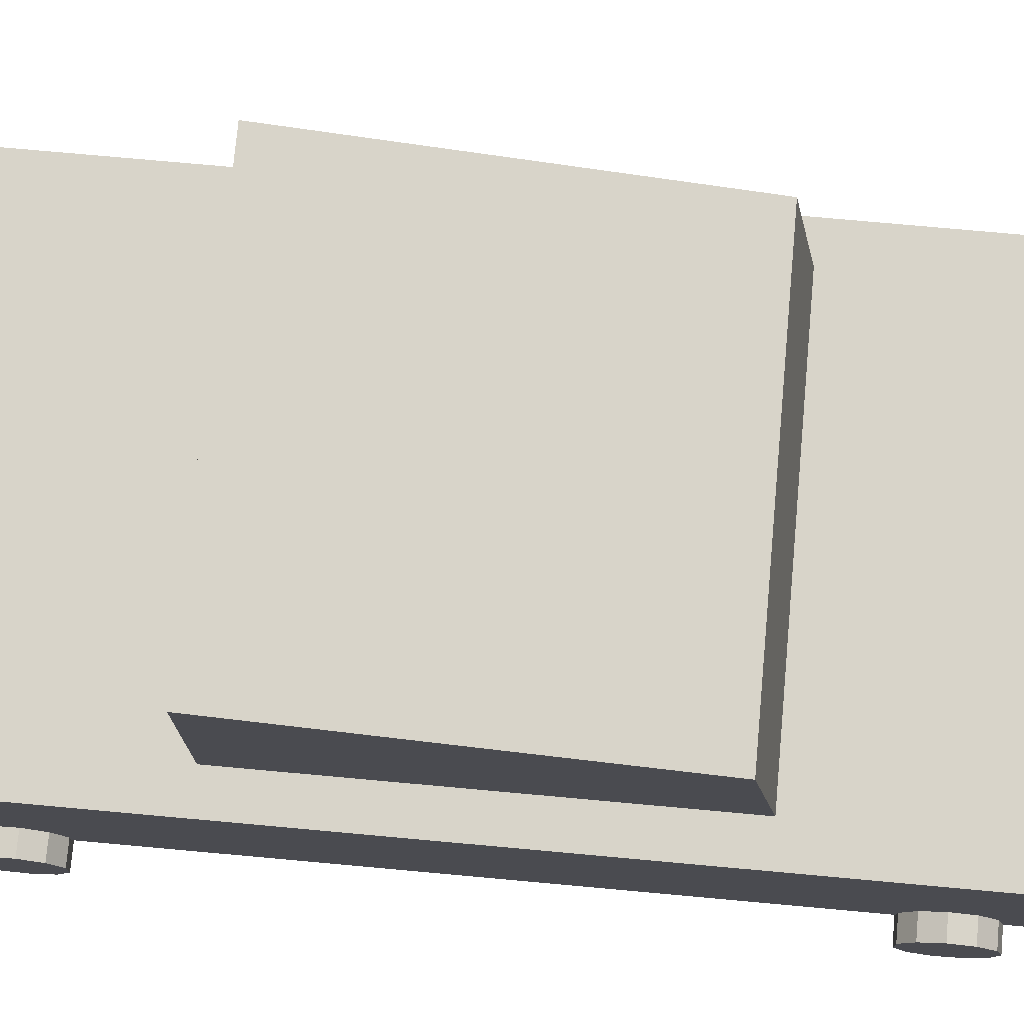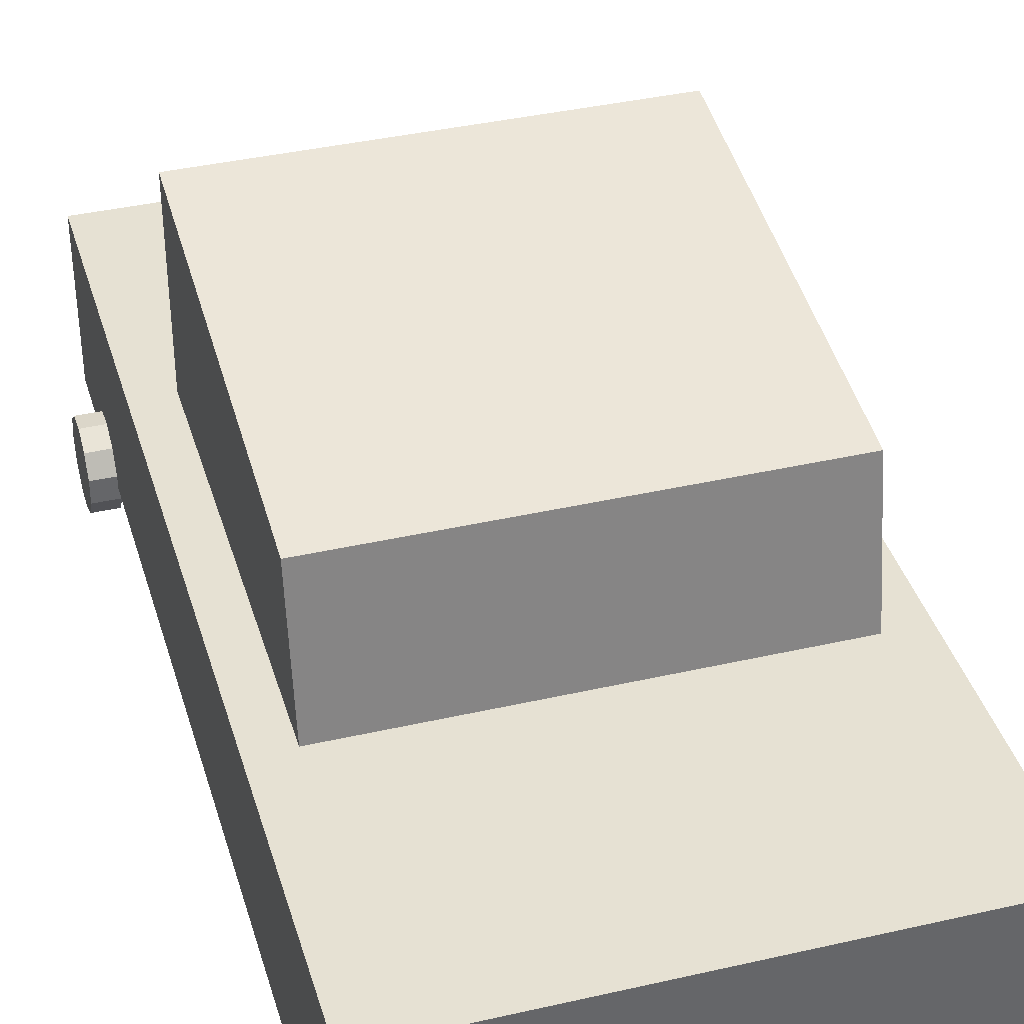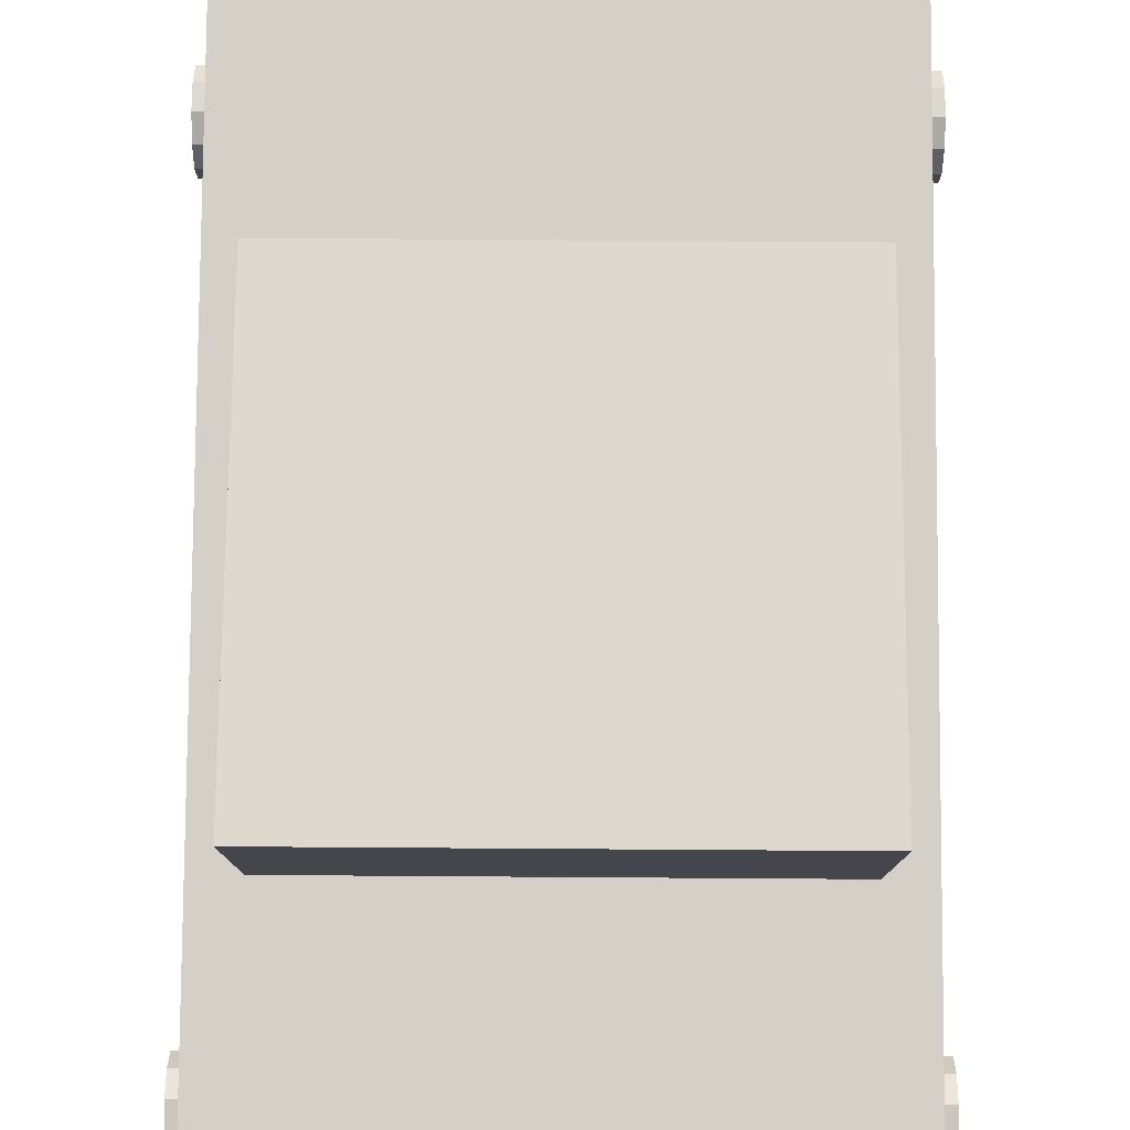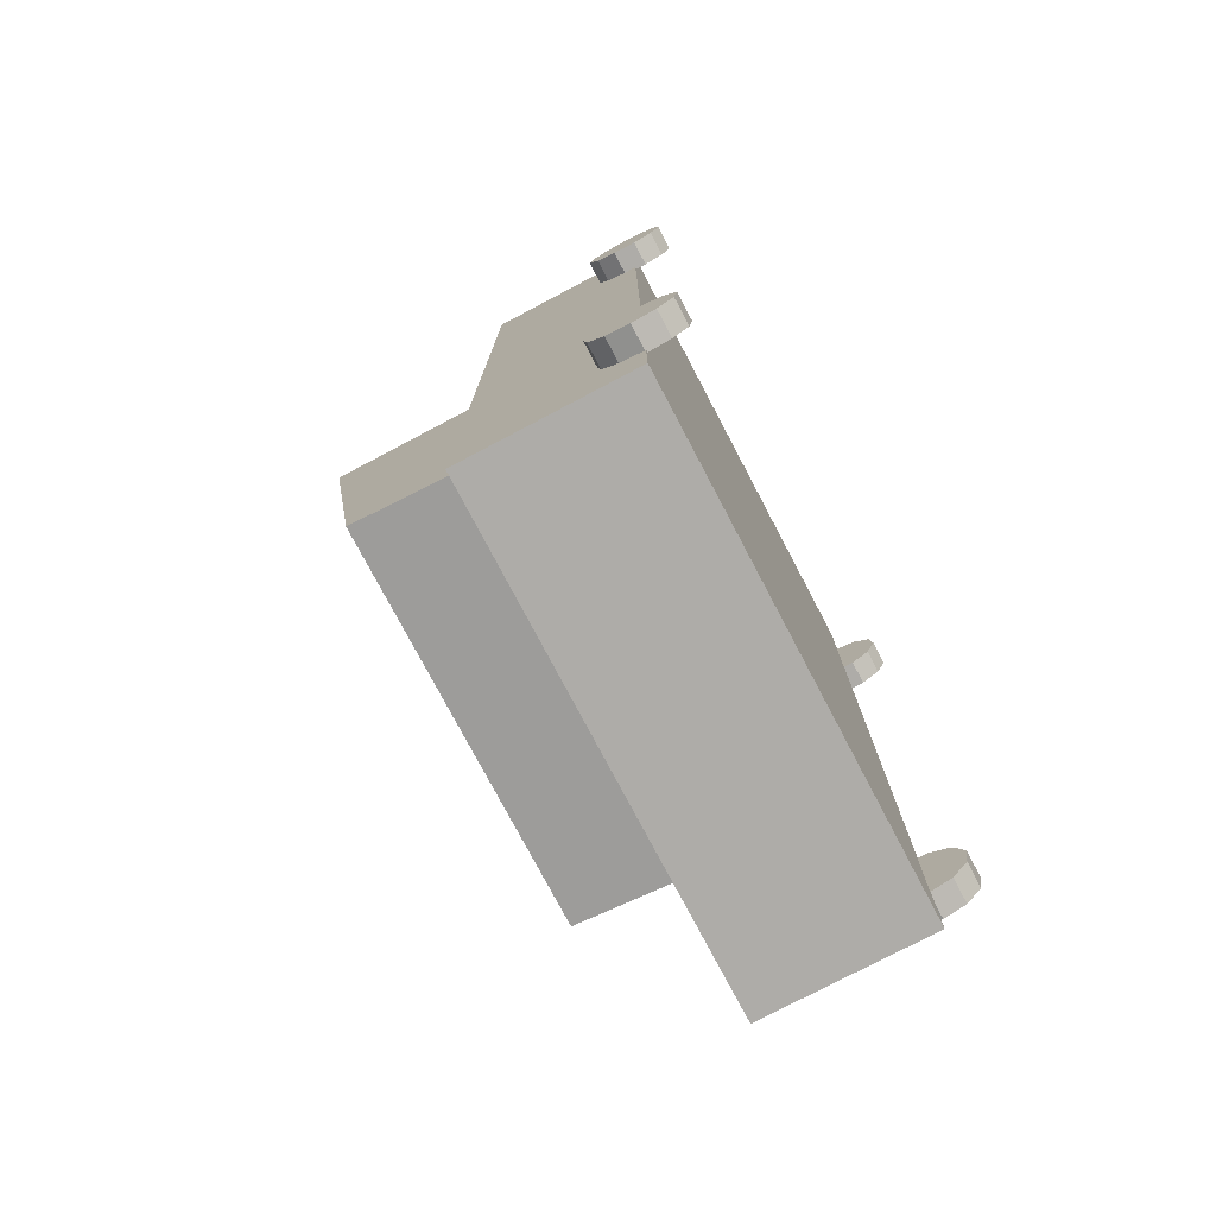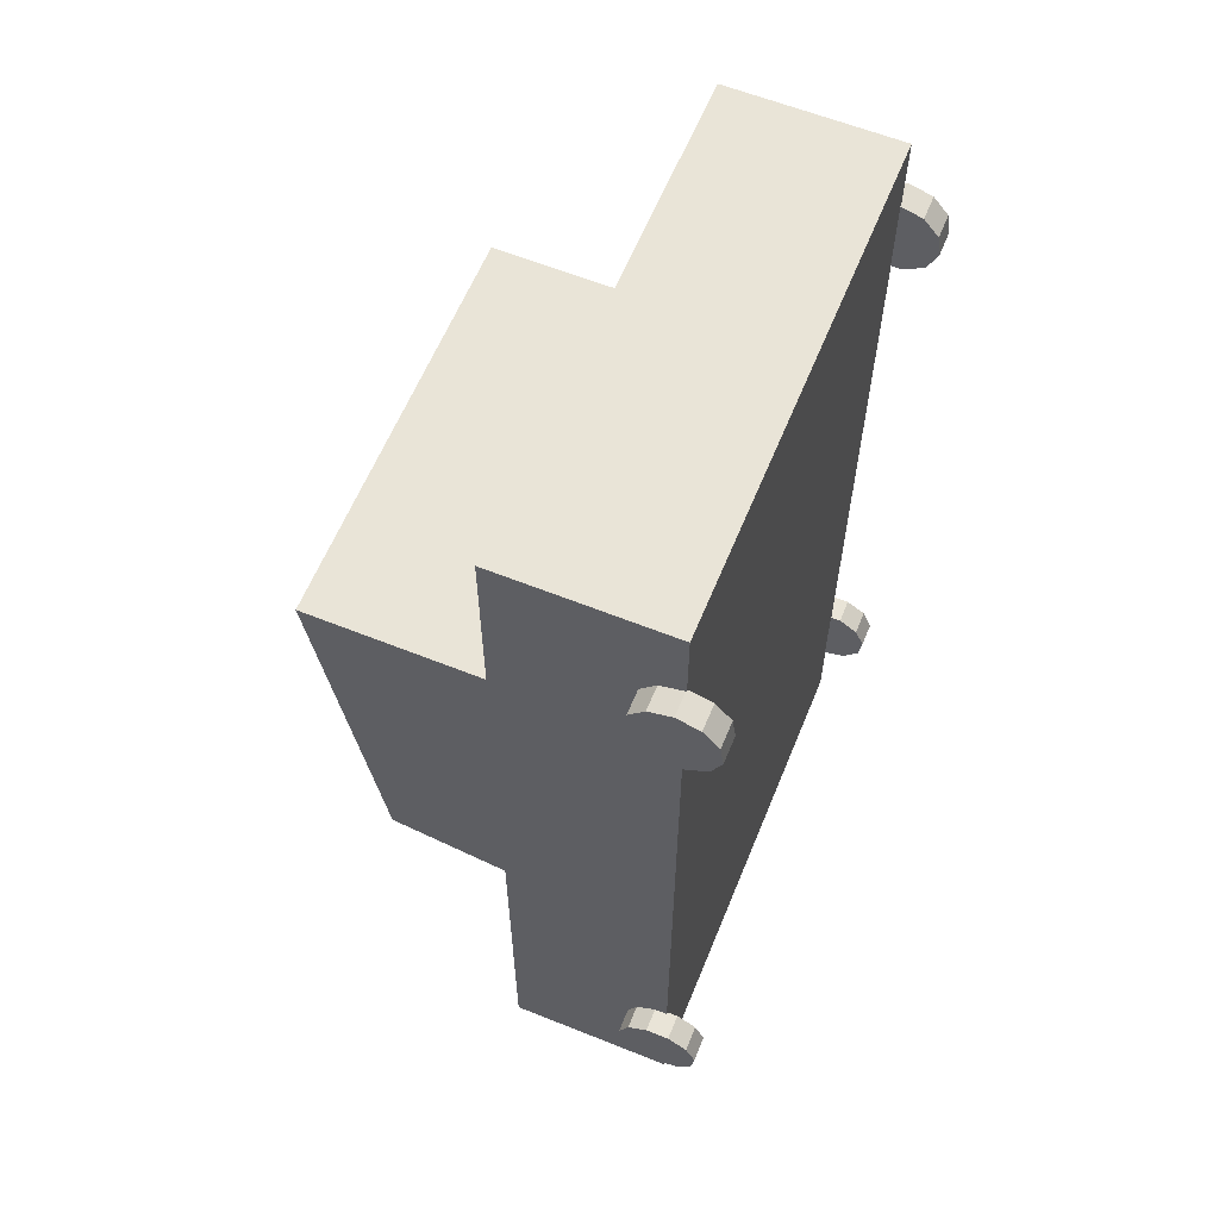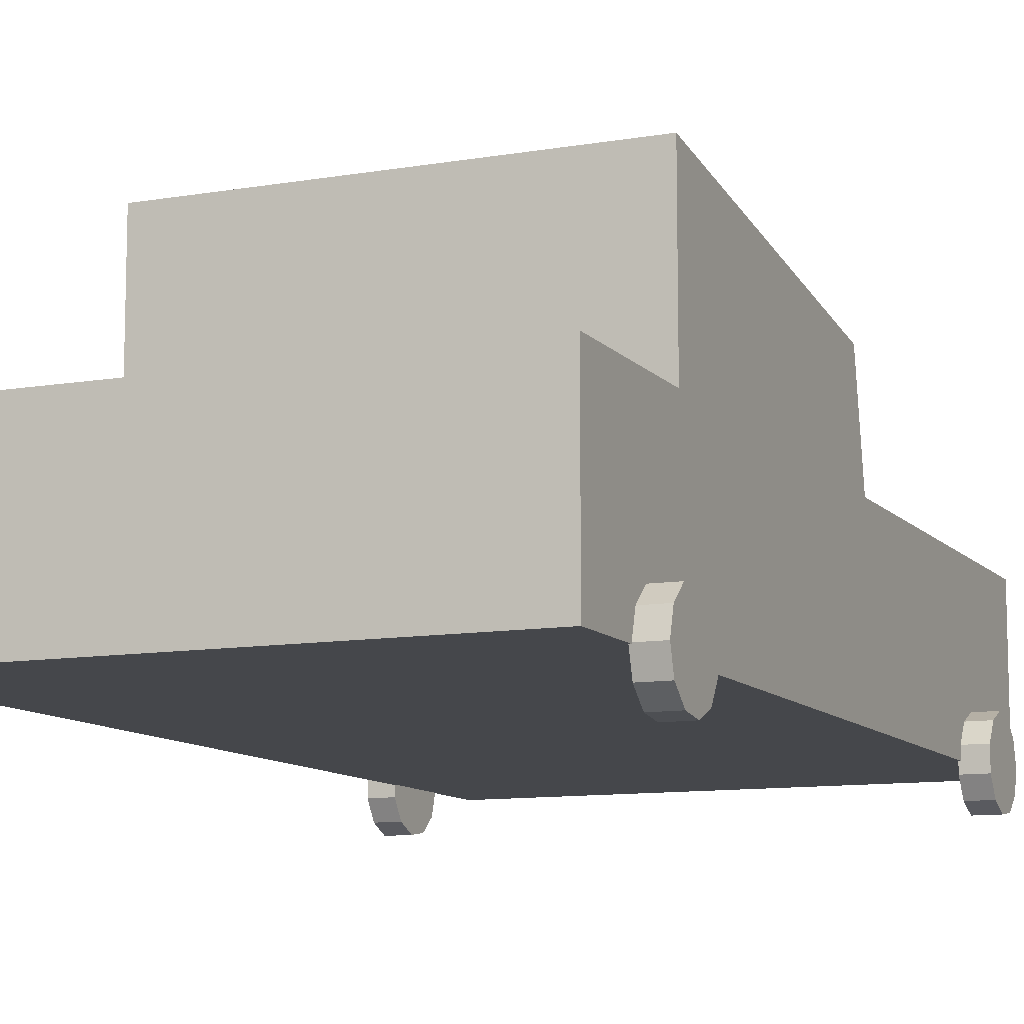
<metadata>
{"format":"obj","ext":"obj","renderer":"f3d","projection":"perspective","resolution":1024,"background":"white","views":[{"elev":75.4,"azim":95.2,"up":"+Y"},{"elev":38.6,"azim":163.9,"up":"+Y"},{"elev":79.9,"azim":0.4,"up":"+Y"},{"elev":-76.8,"azim":-62.2,"up":"+Z"},{"elev":61.0,"azim":-67.8,"up":"+Z"},{"elev":-10.5,"azim":23.4,"up":"+Y"}]}
</metadata>
<code>
o Cube.001_Cube.002
v -1 0.4007 1
v -1 1.36 1
v -1 0.4007 -1
v -1 1.089 -0.8771
v 1 0.4007 1
v 1 1.36 1
v 1 0.4007 -1
v 1 1.089 -0.8771
v -1.19 -0.4045 2.288
v -1.19 0.4045 2.288
v -1.19 -0.4045 -2.288
v -1.19 0.4045 -2.288
v 1.19 -0.4045 2.288
v 1.19 0.4045 2.288
v 1.19 -0.4045 -2.288
v 1.19 0.4045 -2.288
v -1.304 -0.4 -1.915
v -1.18 -0.4 -1.915
v -1.304 -0.5081 -1.884
v -1.18 -0.5081 -1.884
v -1.304 -0.5819 -1.798
v -1.18 -0.5819 -1.798
v -1.304 -0.5979 -1.687
v -1.18 -0.5979 -1.687
v -1.304 -0.5511 -1.584
v -1.18 -0.5511 -1.584
v -1.304 -0.4563 -1.523
v -1.18 -0.4563 -1.523
v -1.304 -0.3436 -1.523
v -1.18 -0.3436 -1.523
v -1.304 -0.2488 -1.584
v -1.18 -0.2488 -1.584
v -1.304 -0.202 -1.687
v -1.18 -0.202 -1.687
v -1.304 -0.218 -1.798
v -1.18 -0.218 -1.798
v -1.304 -0.2918 -1.884
v -1.18 -0.2918 -1.884
v 1.304 -0.4 -1.915
v 1.18 -0.4 -1.915
v 1.304 -0.5081 -1.884
v 1.18 -0.5081 -1.884
v 1.304 -0.5819 -1.798
v 1.18 -0.5819 -1.798
v 1.304 -0.5979 -1.687
v 1.18 -0.5979 -1.687
v 1.304 -0.5511 -1.584
v 1.18 -0.5511 -1.584
v 1.304 -0.4563 -1.523
v 1.18 -0.4563 -1.523
v 1.304 -0.3436 -1.523
v 1.18 -0.3436 -1.523
v 1.304 -0.2488 -1.584
v 1.18 -0.2488 -1.584
v 1.304 -0.202 -1.687
v 1.18 -0.202 -1.687
v 1.304 -0.218 -1.798
v 1.18 -0.218 -1.798
v 1.304 -0.2918 -1.884
v 1.18 -0.2918 -1.884
v -1.304 -0.4 1.915
v -1.18 -0.4 1.915
v -1.304 -0.5081 1.884
v -1.18 -0.5081 1.884
v -1.304 -0.5819 1.798
v -1.18 -0.5819 1.798
v -1.304 -0.5979 1.687
v -1.18 -0.5979 1.687
v -1.304 -0.5511 1.584
v -1.18 -0.5511 1.584
v -1.304 -0.4563 1.523
v -1.18 -0.4563 1.523
v -1.304 -0.3436 1.523
v -1.18 -0.3436 1.523
v -1.304 -0.2488 1.584
v -1.18 -0.2488 1.584
v -1.304 -0.202 1.687
v -1.18 -0.202 1.687
v -1.304 -0.218 1.798
v -1.18 -0.218 1.798
v -1.304 -0.2918 1.884
v -1.18 -0.2918 1.884
v 1.304 -0.4 1.915
v 1.18 -0.4 1.915
v 1.304 -0.5081 1.884
v 1.18 -0.5081 1.884
v 1.304 -0.5819 1.798
v 1.18 -0.5819 1.798
v 1.304 -0.5979 1.687
v 1.18 -0.5979 1.687
v 1.304 -0.5511 1.584
v 1.18 -0.5511 1.584
v 1.304 -0.4563 1.523
v 1.18 -0.4563 1.523
v 1.304 -0.3436 1.523
v 1.18 -0.3436 1.523
v 1.304 -0.2488 1.584
v 1.18 -0.2488 1.584
v 1.304 -0.202 1.687
v 1.18 -0.202 1.687
v 1.304 -0.218 1.798
v 1.18 -0.218 1.798
v 1.304 -0.2918 1.884
v 1.18 -0.2918 1.884
f 1 2 4 3
f 3 4 8 7
f 7 8 6 5
f 5 6 2 1
f 3 7 5 1
f 8 4 2 6
f 9 10 12 11
f 11 12 16 15
f 15 16 14 13
f 13 14 10 9
f 11 15 13 9
f 16 12 10 14
f 17 18 20 19
f 19 20 22 21
f 21 22 24 23
f 23 24 26 25
f 25 26 28 27
f 27 28 30 29
f 29 30 32 31
f 31 32 34 33
f 33 34 36 35
f 20 18 38 36 34 32 30 28 26 24 22
f 35 36 38 37
f 37 38 18 17
f 17 19 21 23 25 27 29 31 33 35 37
f 39 41 42 40
f 41 43 44 42
f 43 45 46 44
f 45 47 48 46
f 47 49 50 48
f 49 51 52 50
f 51 53 54 52
f 53 55 56 54
f 55 57 58 56
f 42 44 46 48 50 52 54 56 58 60 40
f 57 59 60 58
f 59 39 40 60
f 39 59 57 55 53 51 49 47 45 43 41
f 61 63 64 62
f 63 65 66 64
f 65 67 68 66
f 67 69 70 68
f 69 71 72 70
f 71 73 74 72
f 73 75 76 74
f 75 77 78 76
f 77 79 80 78
f 64 66 68 70 72 74 76 78 80 82 62
f 79 81 82 80
f 81 61 62 82
f 61 81 79 77 75 73 71 69 67 65 63
f 83 84 86 85
f 85 86 88 87
f 87 88 90 89
f 89 90 92 91
f 91 92 94 93
f 93 94 96 95
f 95 96 98 97
f 97 98 100 99
f 99 100 102 101
f 86 84 104 102 100 98 96 94 92 90 88
f 101 102 104 103
f 103 104 84 83
f 83 85 87 89 91 93 95 97 99 101 103

</code>
